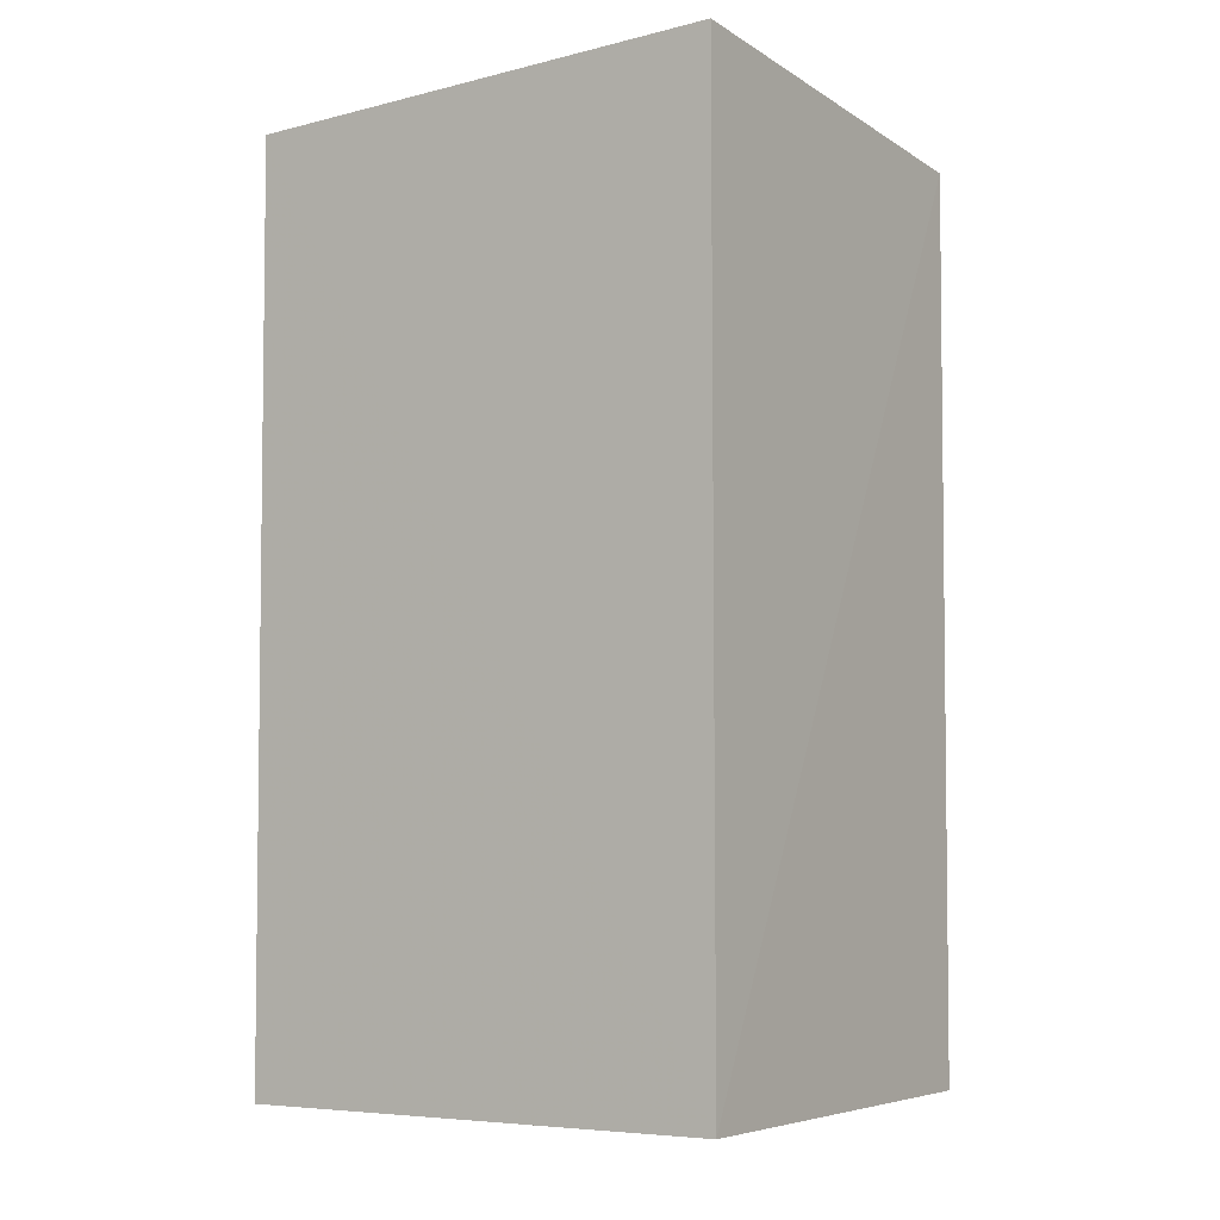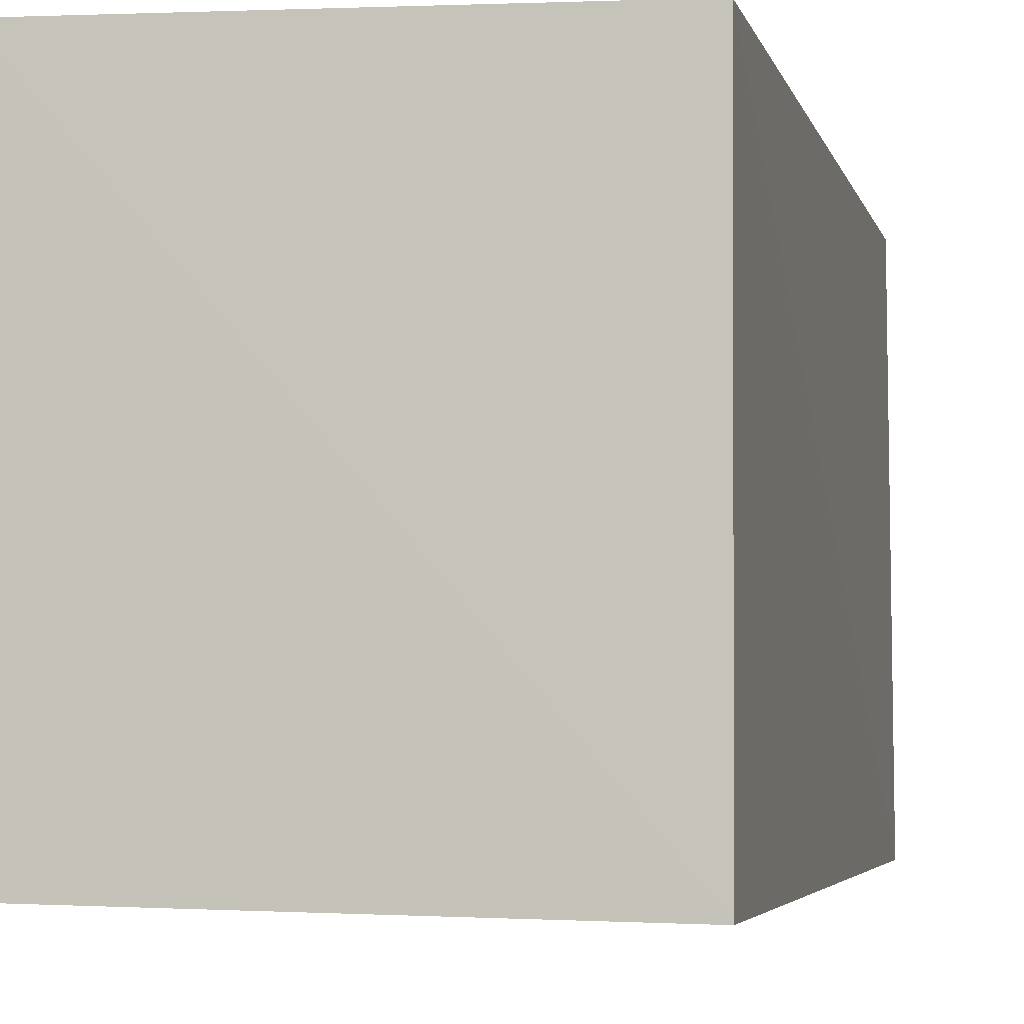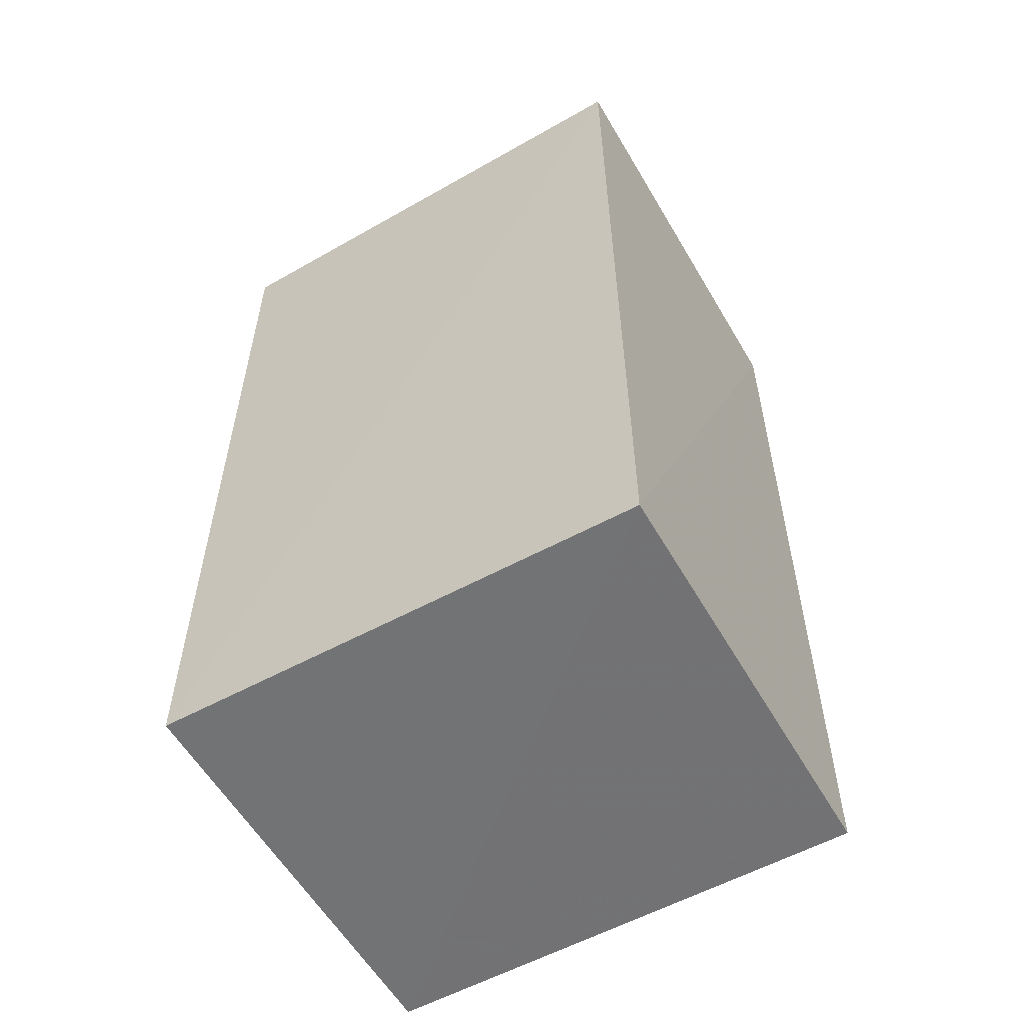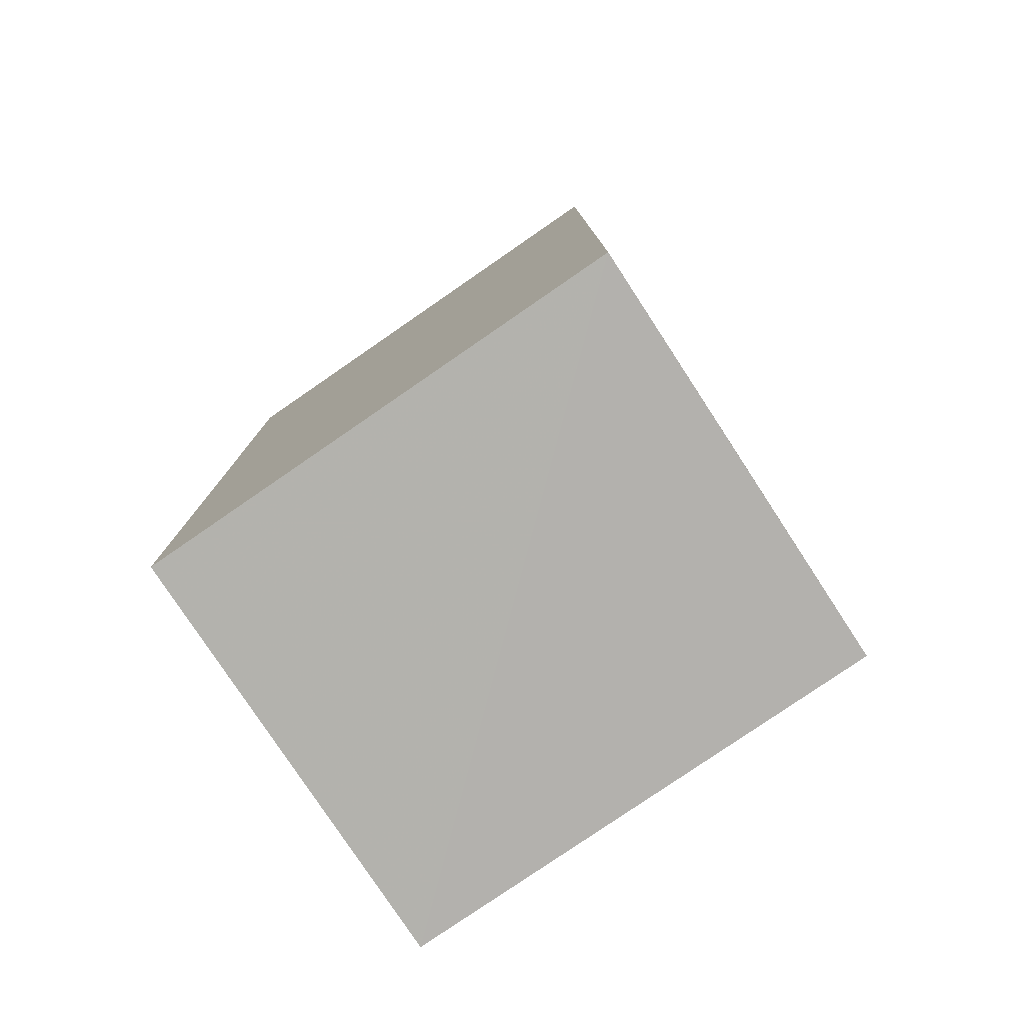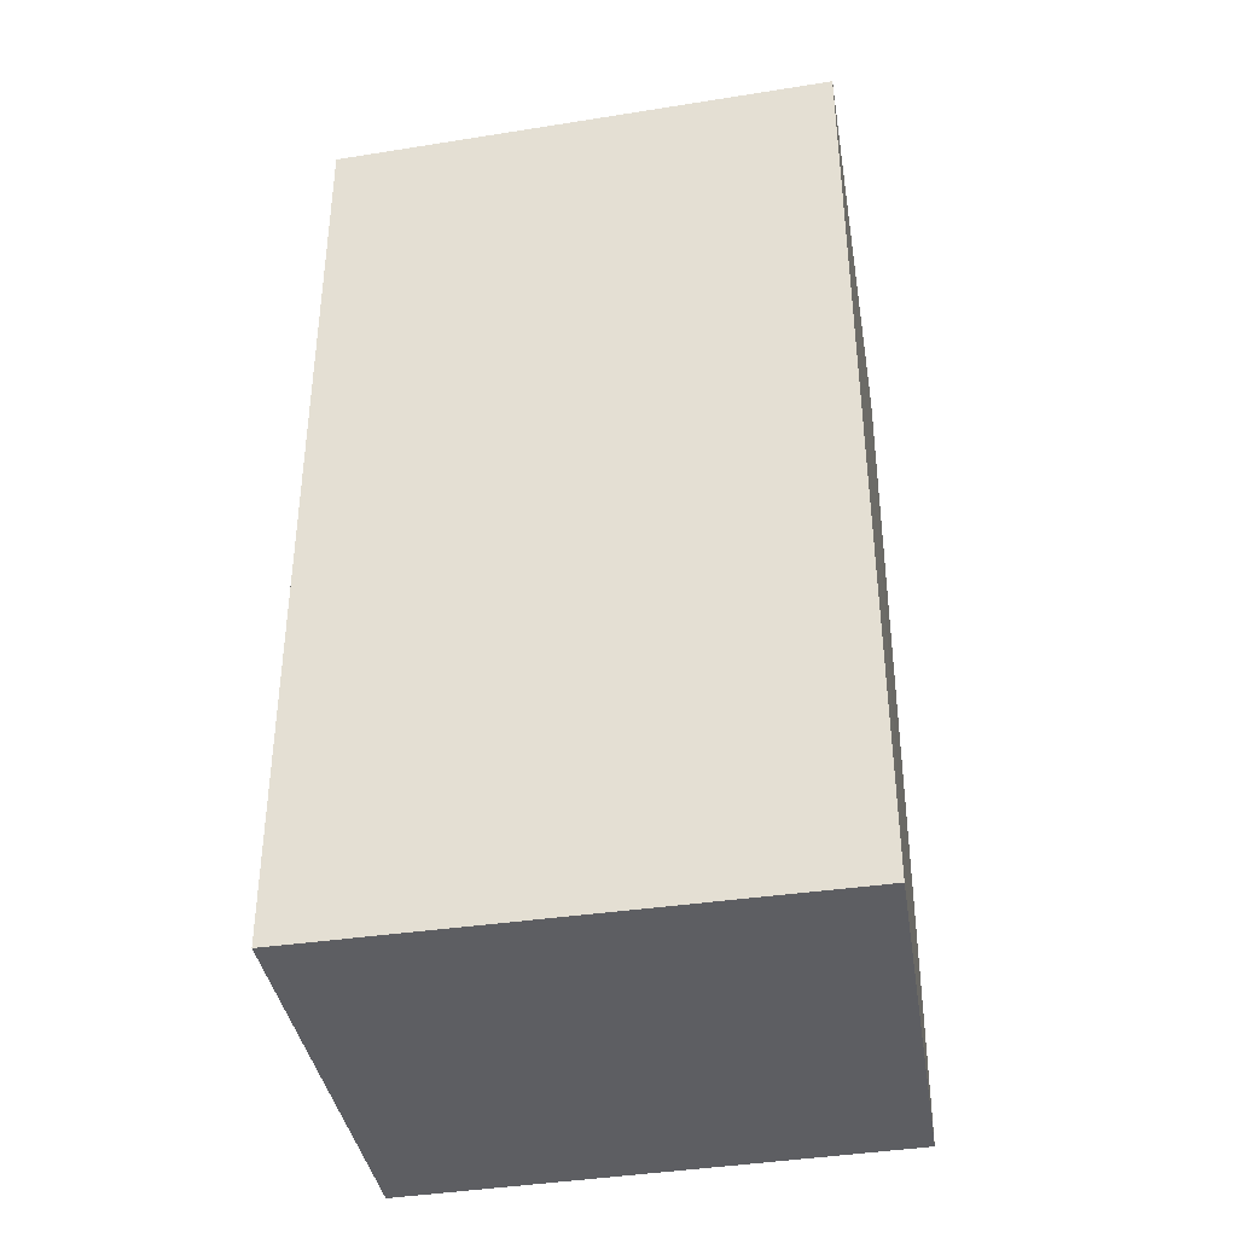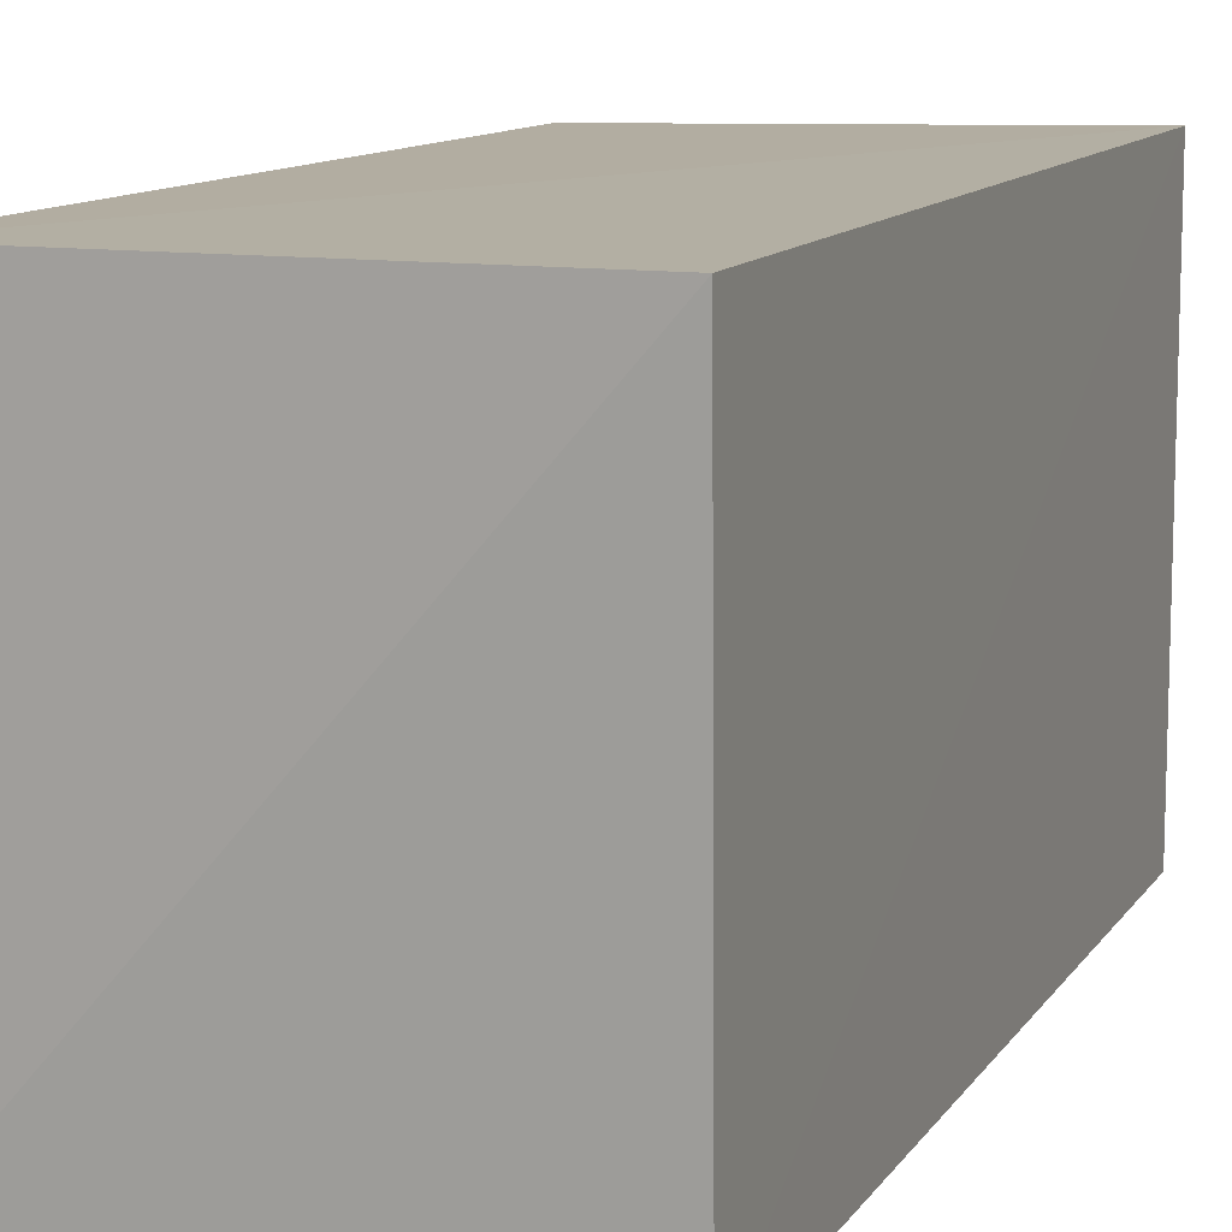
<metadata>
{"format":"obj","ext":"obj","renderer":"f3d","projection":"perspective","resolution":1024,"background":"white","views":[{"elev":-5.7,"azim":-55.7,"up":"+Y"},{"elev":-4.0,"azim":11.9,"up":"+Z"},{"elev":-56.5,"azim":120.3,"up":"+Y"},{"elev":-78.6,"azim":-55.6,"up":"+Y"},{"elev":-38.6,"azim":-79.9,"up":"+Y"},{"elev":11.3,"azim":-159.3,"up":"+Z"}]}
</metadata>
<code>
v 0.08581 0.02953 0.03378
v 0.08588 -0.03019 0.03349
v 0.08603 0.02975 0.0004576
v 0.05675 0.0305 0.0006157
v 0.0567 -0.03018 0.03409
v 0.08586 -0.03077 0.0003907
v 0.0567 0.0313 0.03405
v 0.05676 -0.0304 0.0008803
f 1 2 3
f 5 2 1
f 6 3 2
f 6 4 3
f 6 2 5
f 7 1 3
f 7 3 4
f 7 5 1
f 7 4 5
f 8 6 5
f 8 5 4
f 8 4 6

</code>
